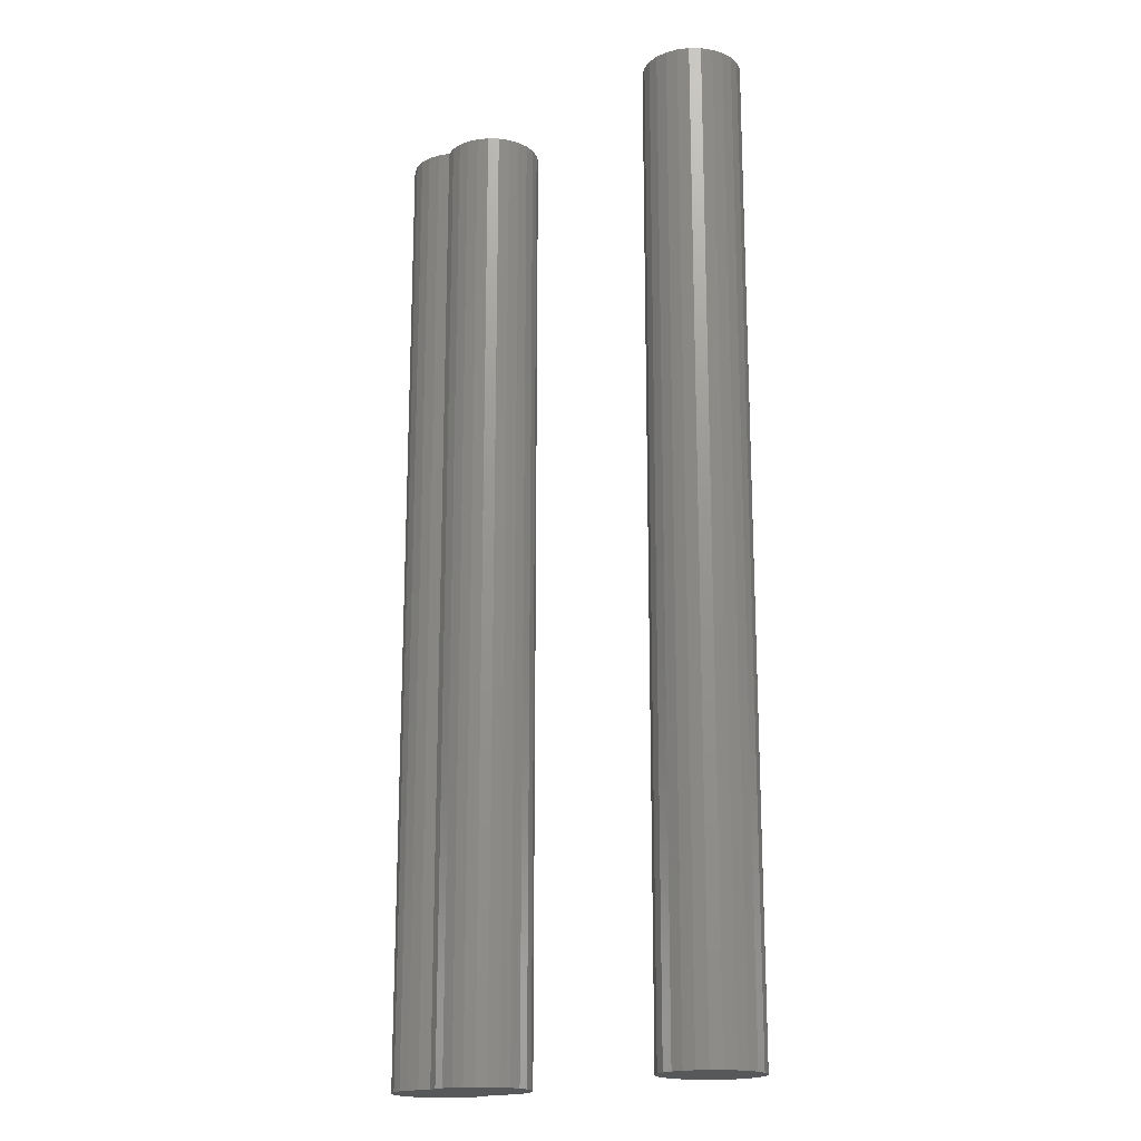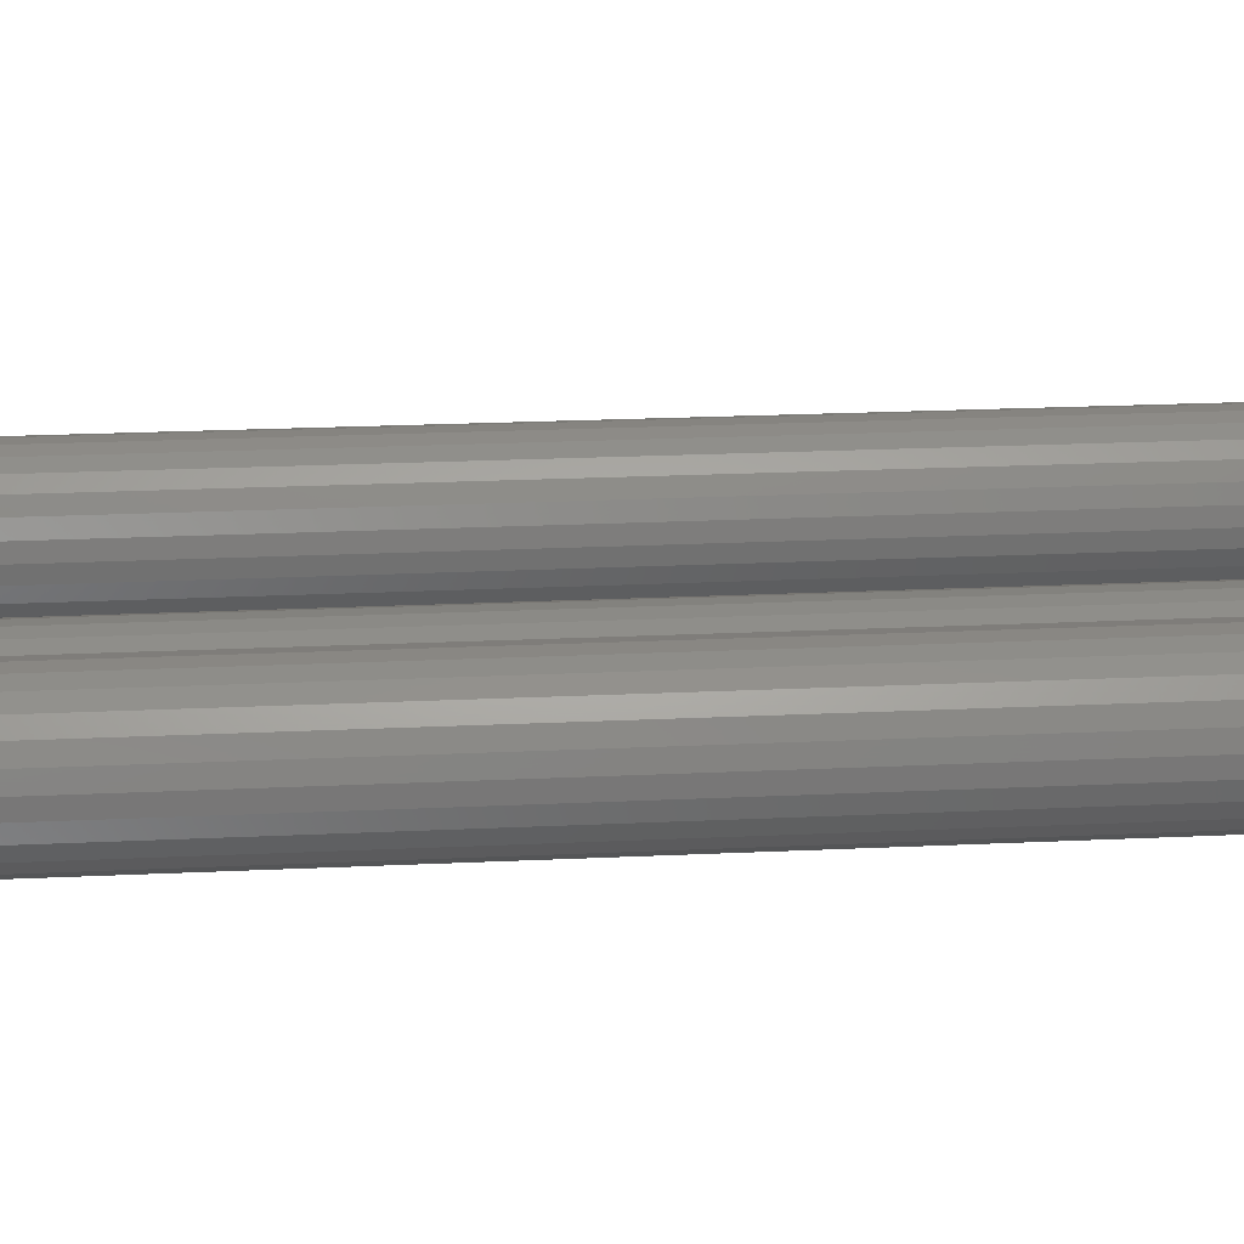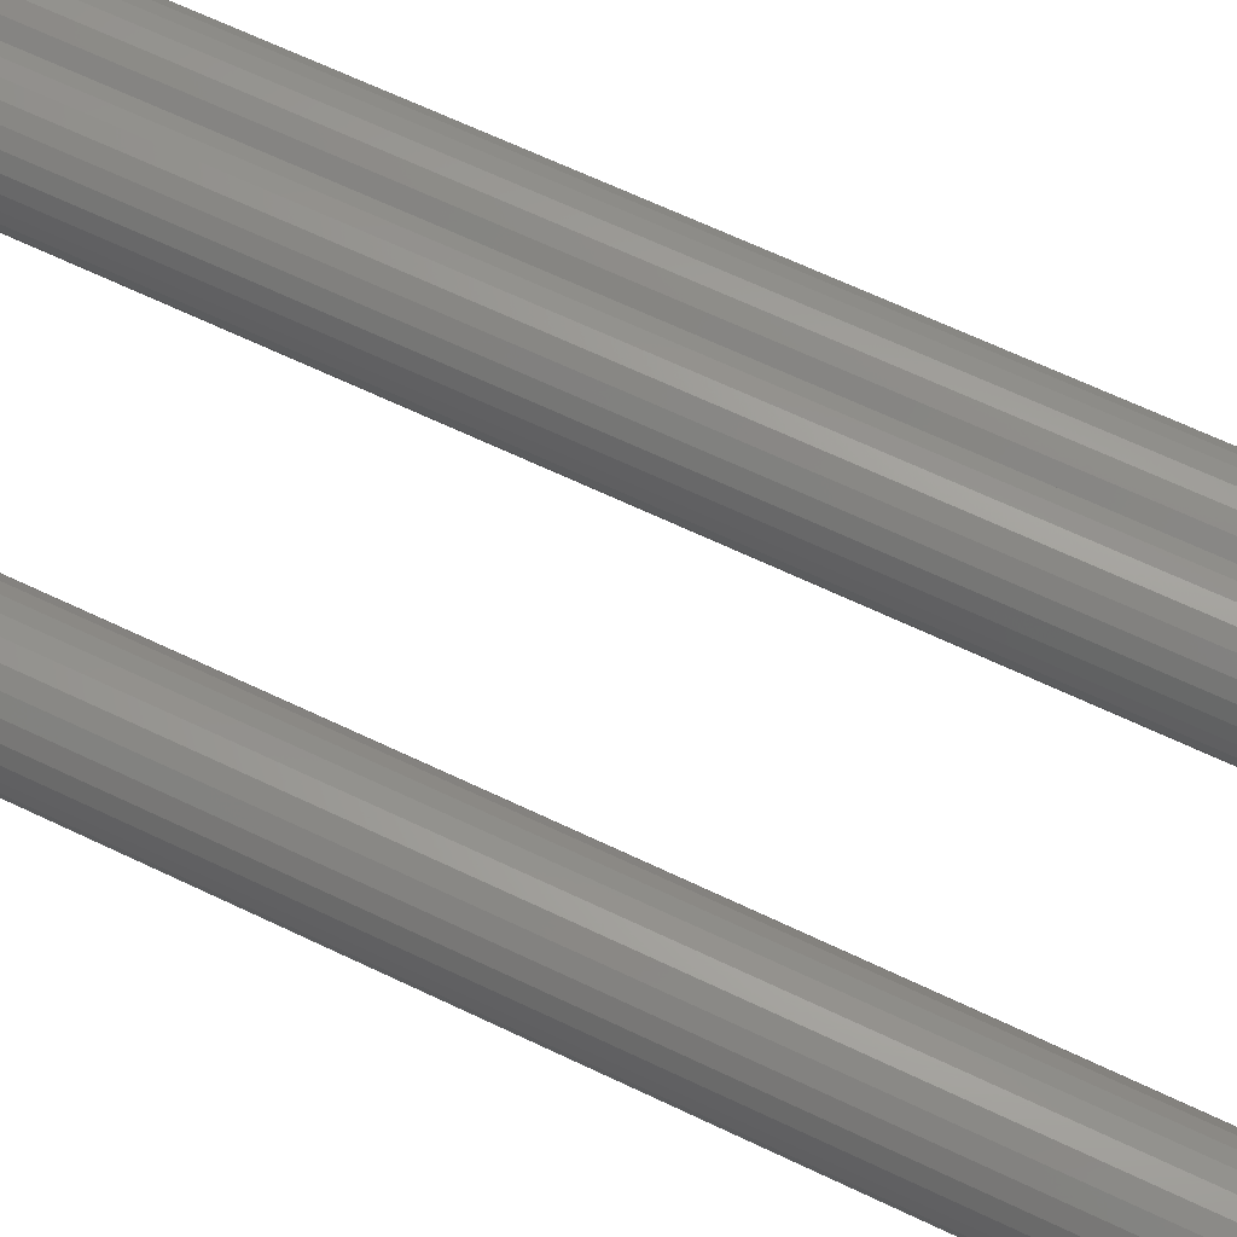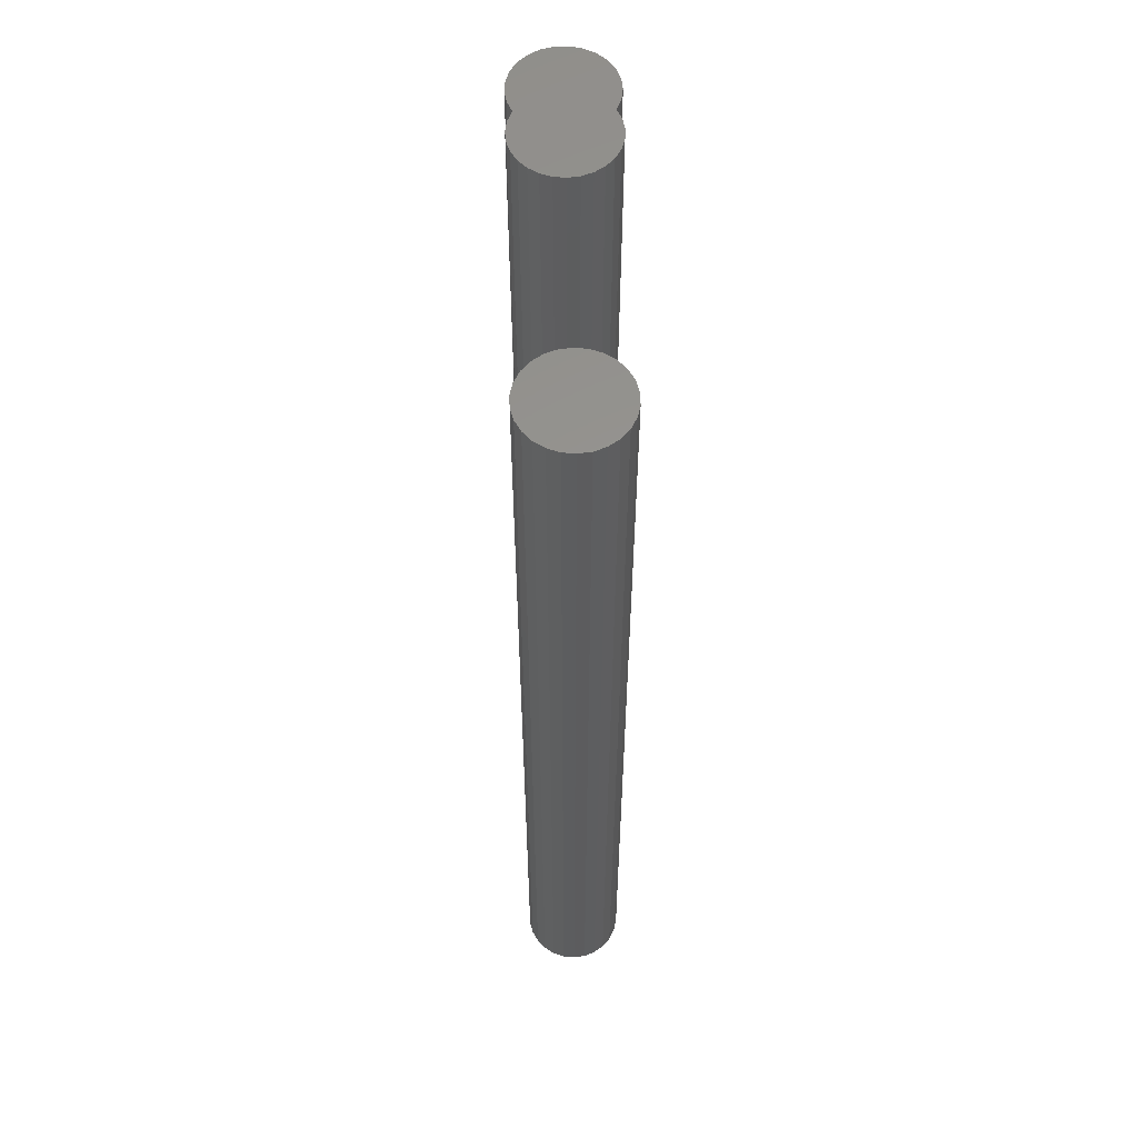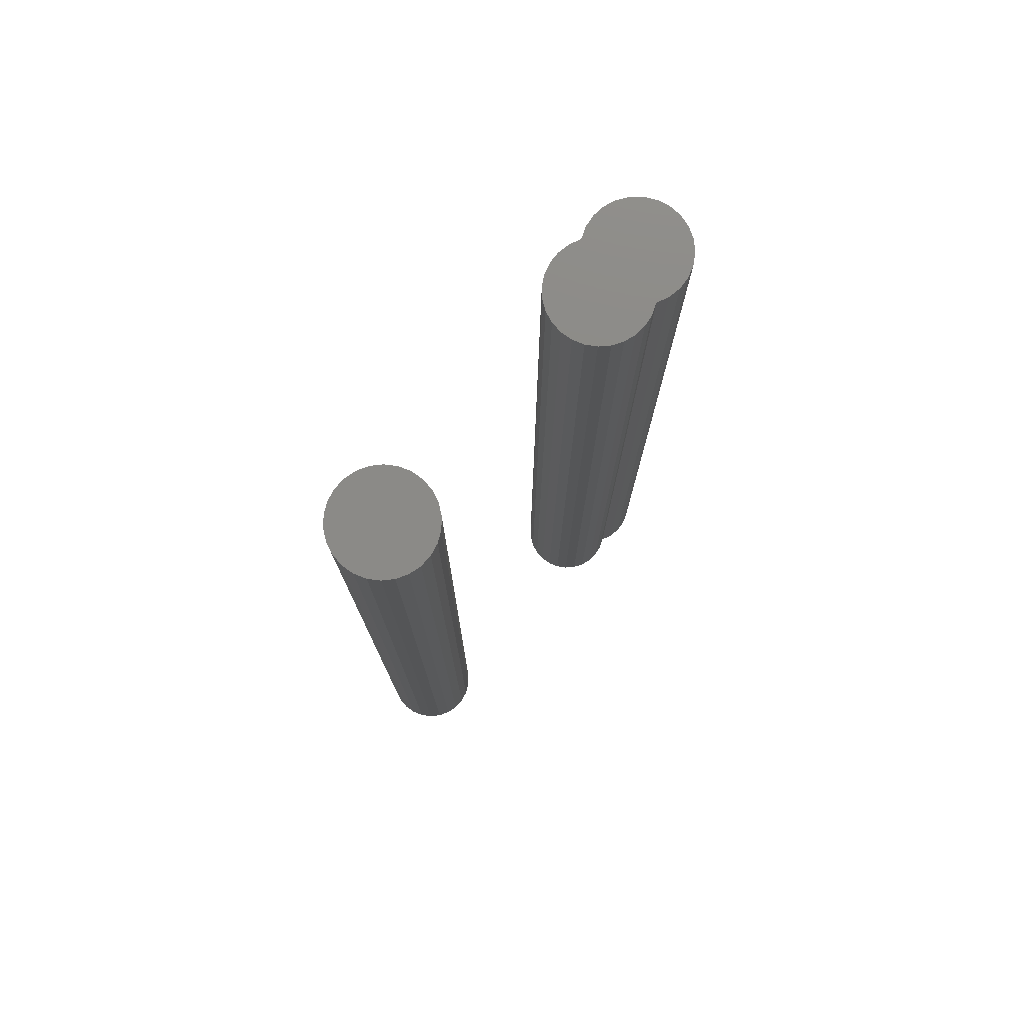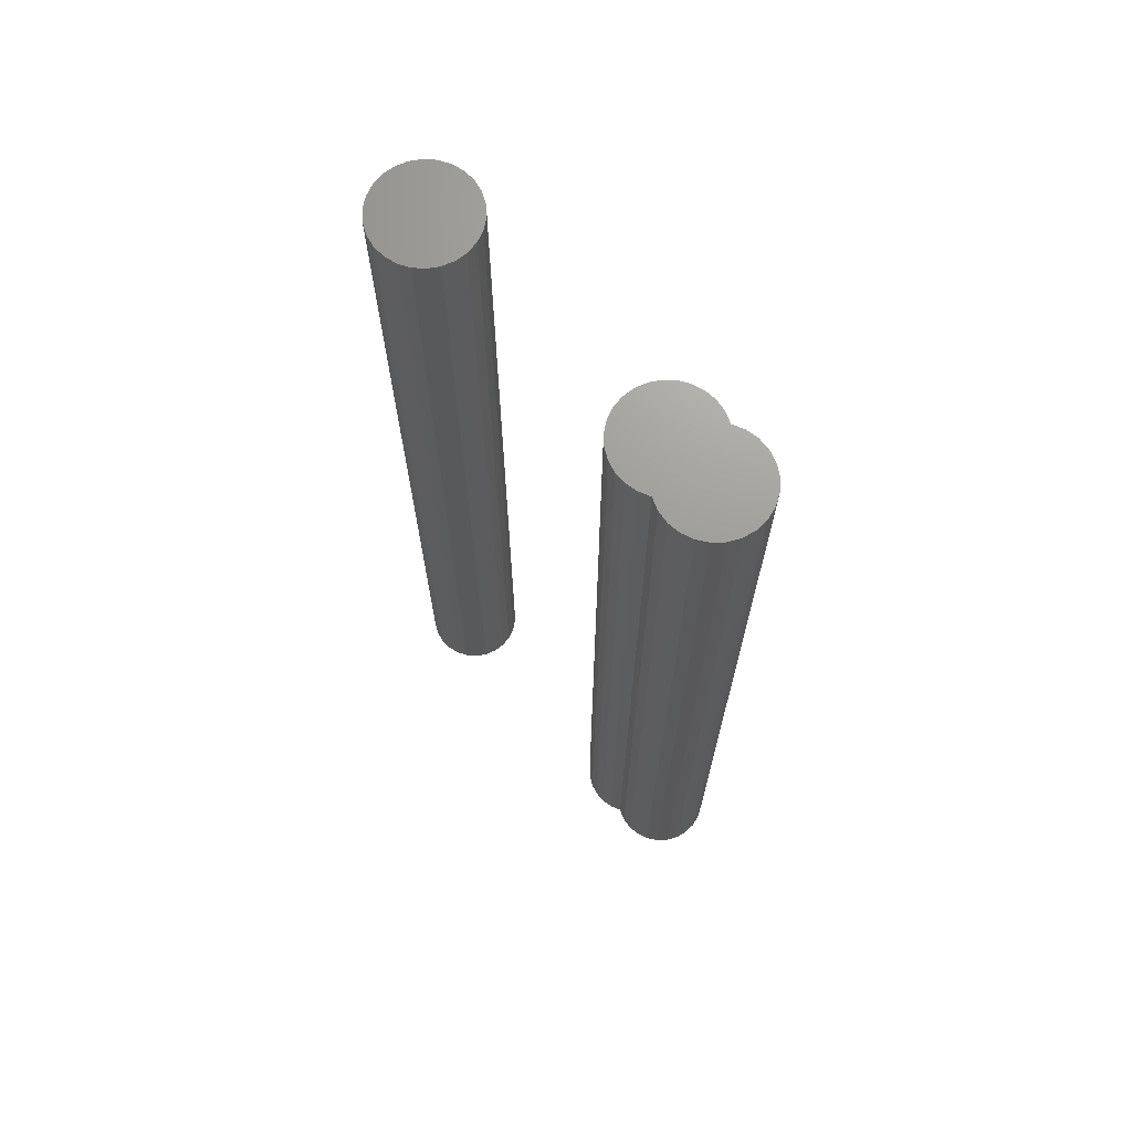
<metadata>
{"format":"stl","ext":"stl","renderer":"f3d","projection":"perspective","resolution":1024,"background":"white","views":[{"elev":-18.3,"azim":40.4,"up":"+Z"},{"elev":20.2,"azim":-95.2,"up":"+Y"},{"elev":65.9,"azim":115.6,"up":"+Y"},{"elev":57.9,"azim":88.4,"up":"+Z"},{"elev":77.4,"azim":132.1,"up":"+Z"},{"elev":69.7,"azim":-134.3,"up":"+Z"}]}
</metadata>
<code>
# stl→obj: 156 verts, 380 faces
v 0.03346 -0.03716 0
v 0.025 -0.0433 1
v 0.025 -0.0433 0
v 0.03346 -0.03716 1
v 0.04045 -0.02939 0
v 0.04045 -0.02939 1
v 0.04568 -0.02034 0
v 0.04568 -0.02034 1
v 0.04891 -0.0104 0
v 0.04891 -0.0104 1
v 0.05 0 0
v 0.05 0 1
v 0.01569 0.03637 0
v 0.025 0.0433 1
v 0.025 0.0433 0
v 0.01569 0.03637 1
v 0.008226 0.02748 0
v 0.008226 0.02748 1
v 0.003015 0.0171 0
v 0.003015 0.0171 1
v 0.0003381 0.005805 0
v 0.0003381 0.005805 1
v 0.0003381 -0.005805 0
v 0.0003381 -0.005805 1
v 0.003015 -0.0171 0
v 0.003015 -0.0171 1
v 0.008226 -0.02748 0
v 0.008226 -0.02748 1
v 0.01569 -0.03637 0
v 0.01569 -0.03637 1
v 0.04891 0.0104 0
v 0.04891 0.0104 1
v 0.04568 0.02034 0
v 0.04568 0.02034 1
v 0.04045 0.02939 0
v 0.04045 0.02939 1
v 0.03346 0.03716 0
v 0.03346 0.03716 1
v 0.01368 0.04809 0
v 0.01368 0.04809 1
v 0.00154 0.04998 0
v 0.00154 0.04998 1
v -0.0107 0.04884 0
v -0.0107 0.04884 1
v -0.02229 0.04476 0
v -0.02229 0.04476 1
v -0.03253 0.03797 0
v -0.03253 0.03797 1
v -0.04081 0.02889 0
v -0.04081 0.02889 1
v -0.04662 0.01806 0
v -0.04662 0.01806 1
v -0.04962 0.006144 0
v -0.04962 0.006144 1
v -0.04962 -0.006144 0
v -0.04962 -0.006144 1
v -0.04662 -0.01806 0
v -0.04662 -0.01806 1
v -0.04081 -0.02889 0
v -0.04081 -0.02889 1
v -0.03253 -0.03797 0
v -0.03253 -0.03797 1
v -0.02229 -0.04476 0
v -0.02229 -0.04476 1
v -0.0107 -0.04884 1
v -0.0107 -0.04884 0
v 0.00154 -0.04998 0
v 0.00154 -0.04998 1
v 0.01368 -0.04809 0
v 0.01368 -0.04809 1
v 0.03566 -0.0479 0
v 0.03566 -0.0479 1
v 0.04709 -0.04992 0
v 0.04709 -0.04992 1
v 0.05868 -0.04924 0
v 0.05868 -0.04924 1
v 0.0698 -0.04591 0
v 0.0698 -0.04591 1
v 0.07986 -0.04011 0
v 0.07986 -0.04011 1
v 0.0883 -0.03214 0
v 0.0883 -0.03214 1
v 0.09468 -0.02244 0
v 0.09468 -0.02244 1
v 0.09865 -0.01153 0
v 0.09865 -0.01153 1
v 0.1 0 0
v 0.1 0 1
v 0.09865 0.01153 0
v 0.09865 0.01153 1
v 0.09468 0.02244 0
v 0.09468 0.02244 1
v 0.0883 0.03214 0
v 0.0883 0.03214 1
v 0.07986 0.04011 0
v 0.07986 0.04011 1
v 0.0698 0.04591 0
v 0.0698 0.04591 1
v 0.05868 0.04924 0
v 0.05868 0.04924 1
v 0.04709 0.04992 0
v 0.04709 0.04992 1
v 0.03566 0.0479 0
v 0.03566 0.0479 1
v 0.3735 0.01197 0
v 0.375 0 1
v 0.375 0 0
v 0.3735 0.01197 1
v 0.3693 0.02324 0
v 0.3693 0.02324 1
v 0.3624 0.03316 0
v 0.3624 0.03316 1
v 0.3534 0.04115 0
v 0.3534 0.04115 1
v 0.3427 0.04675 0
v 0.3427 0.04675 1
v 0.331 0.04964 0
v 0.331 0.04964 1
v 0.319 0.04964 0
v 0.319 0.04964 1
v 0.3073 0.04675 0
v 0.3073 0.04675 1
v 0.2966 0.04115 0
v 0.2966 0.04115 1
v 0.2876 0.03316 0
v 0.2876 0.03316 1
v 0.2807 0.02324 0
v 0.2807 0.02324 1
v 0.2765 0.01197 0
v 0.2765 0.01197 1
v 0.275 5.053e-17 1
v 0.275 5.053e-17 0
v 0.2765 -0.01197 0
v 0.2765 -0.01197 1
v 0.2807 -0.02324 0
v 0.2807 -0.02324 1
v 0.2876 -0.03316 0
v 0.2876 -0.03316 1
v 0.2966 -0.04115 0
v 0.2966 -0.04115 1
v 0.3073 -0.04675 1
v 0.3073 -0.04675 0
v 0.319 -0.04964 0
v 0.319 -0.04964 1
v 0.331 -0.04964 0
v 0.331 -0.04964 1
v 0.3427 -0.04675 0
v 0.3427 -0.04675 1
v 0.3534 -0.04115 0
v 0.3534 -0.04115 1
v 0.3624 -0.03316 0
v 0.3624 -0.03316 1
v 0.3693 -0.02324 0
v 0.3693 -0.02324 1
v 0.3735 -0.01197 0
v 0.3735 -0.01197 1
f 1 2 3
f 1 4 2
f 5 6 4
f 5 4 1
f 7 8 6
f 7 6 5
f 9 10 8
f 9 8 7
f 11 12 10
f 11 10 9
f 13 14 15
f 13 16 14
f 17 18 16
f 17 16 13
f 19 20 18
f 19 18 17
f 21 22 20
f 21 20 19
f 23 24 22
f 23 22 21
f 25 26 24
f 25 24 23
f 27 28 26
f 27 26 25
f 29 30 28
f 29 28 27
f 3 2 30
f 3 30 29
f 31 12 11
f 31 32 12
f 33 34 32
f 33 32 31
f 35 36 34
f 35 34 33
f 37 38 36
f 37 36 35
f 15 14 38
f 15 38 37
f 1 3 29
f 5 29 27
f 5 1 29
f 7 27 25
f 7 5 27
f 9 25 23
f 9 7 25
f 11 23 21
f 11 9 23
f 31 21 19
f 31 11 21
f 33 19 17
f 33 31 19
f 35 17 13
f 35 33 17
f 37 13 15
f 37 35 13
f 4 30 2
f 6 28 30
f 6 30 4
f 8 26 28
f 8 28 6
f 10 24 26
f 10 26 8
f 12 22 24
f 12 24 10
f 32 20 22
f 32 22 12
f 34 18 20
f 34 20 32
f 36 16 18
f 36 18 34
f 38 14 16
f 38 16 36
f 13 15 14
f 13 14 16
f 17 16 18
f 17 13 16
f 19 18 20
f 19 17 18
f 21 20 22
f 21 19 20
f 23 22 24
f 23 21 22
f 25 24 26
f 25 23 24
f 27 26 28
f 27 25 26
f 29 28 30
f 29 27 28
f 3 30 2
f 3 29 30
f 39 14 15
f 39 40 14
f 41 42 40
f 41 40 39
f 43 44 42
f 43 42 41
f 45 46 44
f 45 44 43
f 47 48 46
f 47 46 45
f 49 50 48
f 49 48 47
f 51 52 50
f 51 50 49
f 53 54 52
f 53 52 51
f 55 56 54
f 55 54 53
f 57 58 56
f 57 56 55
f 59 60 58
f 59 58 57
f 61 62 60
f 61 60 59
f 63 64 62
f 63 65 64
f 63 62 61
f 66 65 63
f 67 68 65
f 67 65 66
f 69 68 67
f 69 70 68
f 3 70 69
f 3 2 70
f 29 69 67
f 27 67 66
f 27 29 67
f 3 69 29
f 25 61 59
f 25 63 61
f 25 66 63
f 25 27 66
f 23 57 55
f 23 59 57
f 23 25 59
f 21 51 49
f 21 53 51
f 21 55 53
f 21 23 55
f 19 49 47
f 19 21 49
f 45 19 47
f 43 17 19
f 43 19 45
f 41 17 43
f 13 17 41
f 39 13 41
f 15 13 39
f 30 68 70
f 28 65 68
f 28 68 30
f 2 30 70
f 26 60 62
f 26 62 64
f 26 64 65
f 26 65 28
f 24 56 58
f 24 58 60
f 24 60 26
f 22 50 52
f 22 52 54
f 22 54 56
f 22 56 24
f 20 48 50
f 20 50 22
f 46 48 20
f 44 20 18
f 44 46 20
f 42 44 18
f 16 42 18
f 40 42 16
f 14 40 16
f 71 2 3
f 71 72 2
f 73 74 72
f 73 72 71
f 75 76 74
f 75 74 73
f 77 78 76
f 77 76 75
f 79 80 78
f 79 78 77
f 81 82 80
f 81 80 79
f 83 84 82
f 83 82 81
f 85 86 84
f 85 84 83
f 87 88 86
f 87 86 85
f 1 3 2
f 1 2 4
f 5 4 6
f 5 1 4
f 7 6 8
f 7 5 6
f 9 8 10
f 9 7 8
f 11 10 12
f 11 9 10
f 31 11 12
f 31 12 32
f 33 32 34
f 33 31 32
f 35 34 36
f 35 33 34
f 37 36 38
f 37 35 36
f 15 38 14
f 15 37 38
f 89 88 87
f 89 90 88
f 91 92 90
f 91 90 89
f 93 94 92
f 93 92 91
f 95 96 94
f 95 94 93
f 97 98 96
f 97 96 95
f 99 100 98
f 99 98 97
f 101 102 100
f 101 100 99
f 103 104 102
f 103 102 101
f 15 14 104
f 15 104 103
f 1 71 3
f 73 71 1
f 5 75 73
f 5 73 1
f 7 77 75
f 7 75 5
f 79 7 9
f 79 77 7
f 81 79 9
f 83 81 9
f 103 37 15
f 85 9 11
f 85 83 9
f 101 35 37
f 101 37 103
f 87 85 11
f 99 33 35
f 99 35 101
f 89 11 31
f 89 87 11
f 97 33 99
f 91 89 31
f 95 31 33
f 95 33 97
f 93 31 95
f 93 91 31
f 4 2 72
f 74 4 72
f 6 74 76
f 6 4 74
f 8 76 78
f 8 6 76
f 80 10 8
f 80 8 78
f 82 10 80
f 84 10 82
f 104 14 38
f 86 12 10
f 86 10 84
f 102 38 36
f 102 104 38
f 88 12 86
f 100 36 34
f 100 102 36
f 90 32 12
f 90 12 88
f 98 100 34
f 92 32 90
f 96 34 32
f 96 98 34
f 94 96 32
f 94 32 92
f 105 106 107
f 105 108 106
f 109 110 108
f 109 108 105
f 111 112 110
f 111 110 109
f 113 114 112
f 113 112 111
f 115 116 114
f 115 114 113
f 117 118 116
f 117 116 115
f 119 120 118
f 119 118 117
f 121 122 120
f 121 120 119
f 123 124 122
f 123 122 121
f 125 126 124
f 125 124 123
f 127 126 125
f 127 128 126
f 129 128 127
f 129 130 128
f 129 131 130
f 132 131 129
f 133 131 132
f 133 134 131
f 135 134 133
f 135 136 134
f 137 138 136
f 137 136 135
f 139 140 138
f 139 141 140
f 139 138 137
f 142 141 139
f 143 144 141
f 143 141 142
f 145 146 144
f 145 144 143
f 147 148 146
f 147 146 145
f 149 150 148
f 149 148 147
f 151 152 150
f 151 150 149
f 153 154 152
f 153 152 151
f 155 156 154
f 155 154 153
f 107 106 156
f 107 156 155
f 111 105 107
f 111 109 105
f 111 115 113
f 111 117 115
f 111 119 117
f 111 121 119
f 111 123 121
f 111 125 123
f 111 127 125
f 111 129 127
f 111 132 129
f 111 133 132
f 111 135 133
f 111 137 135
f 111 139 137
f 111 142 139
f 111 143 142
f 111 145 143
f 111 147 145
f 111 149 147
f 111 151 149
f 111 153 151
f 111 155 153
f 111 107 155
f 112 106 108
f 112 108 110
f 112 114 116
f 112 116 118
f 112 118 120
f 112 120 122
f 112 122 124
f 112 124 126
f 112 126 128
f 112 128 130
f 112 130 131
f 112 131 134
f 112 134 136
f 112 136 138
f 112 138 140
f 112 140 141
f 112 141 144
f 112 144 146
f 112 146 148
f 112 148 150
f 112 150 152
f 112 152 154
f 112 154 156
f 112 156 106

</code>
